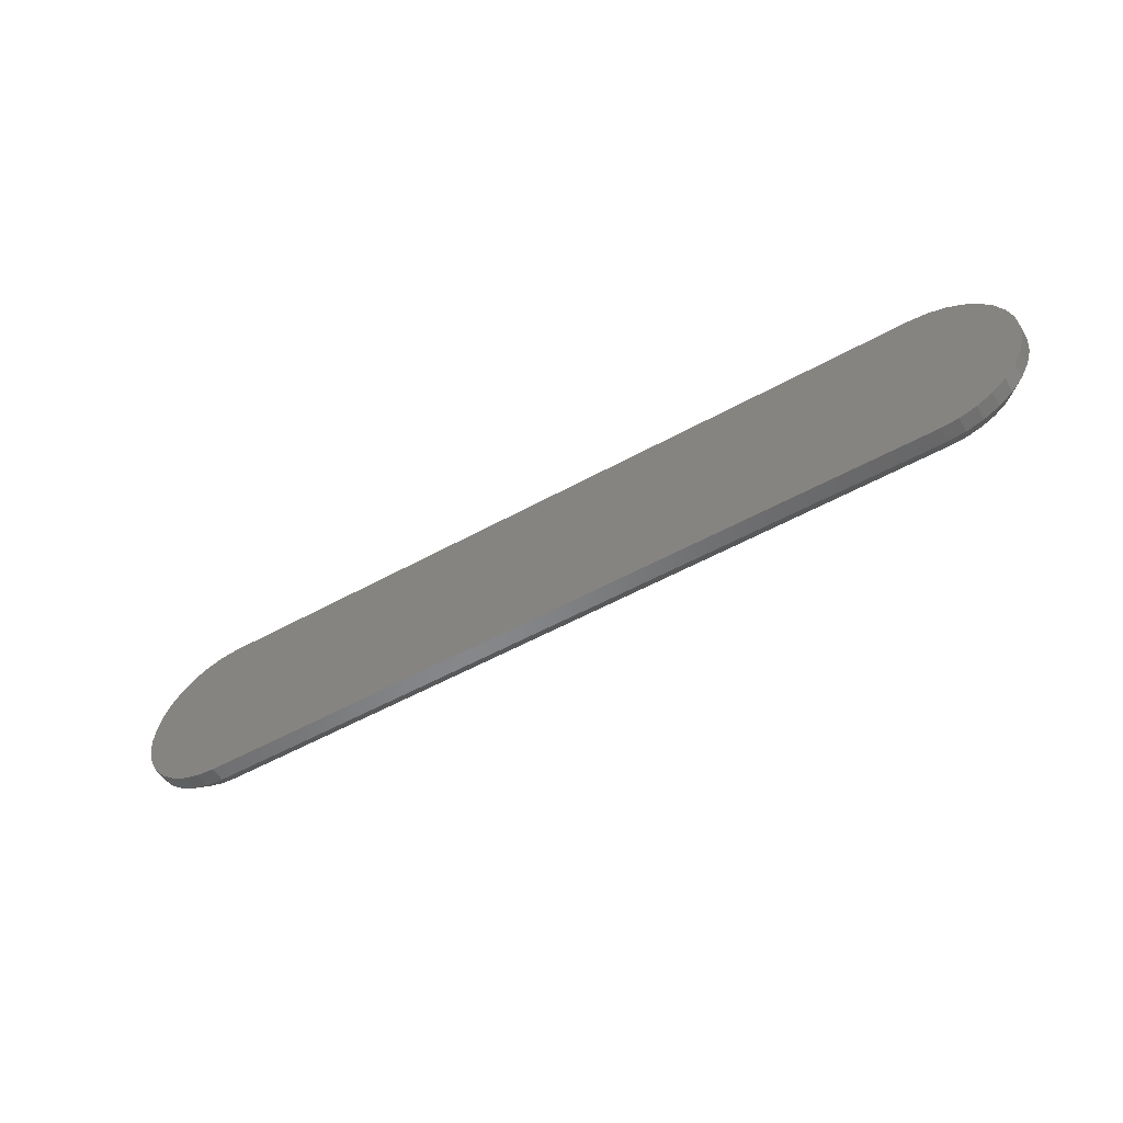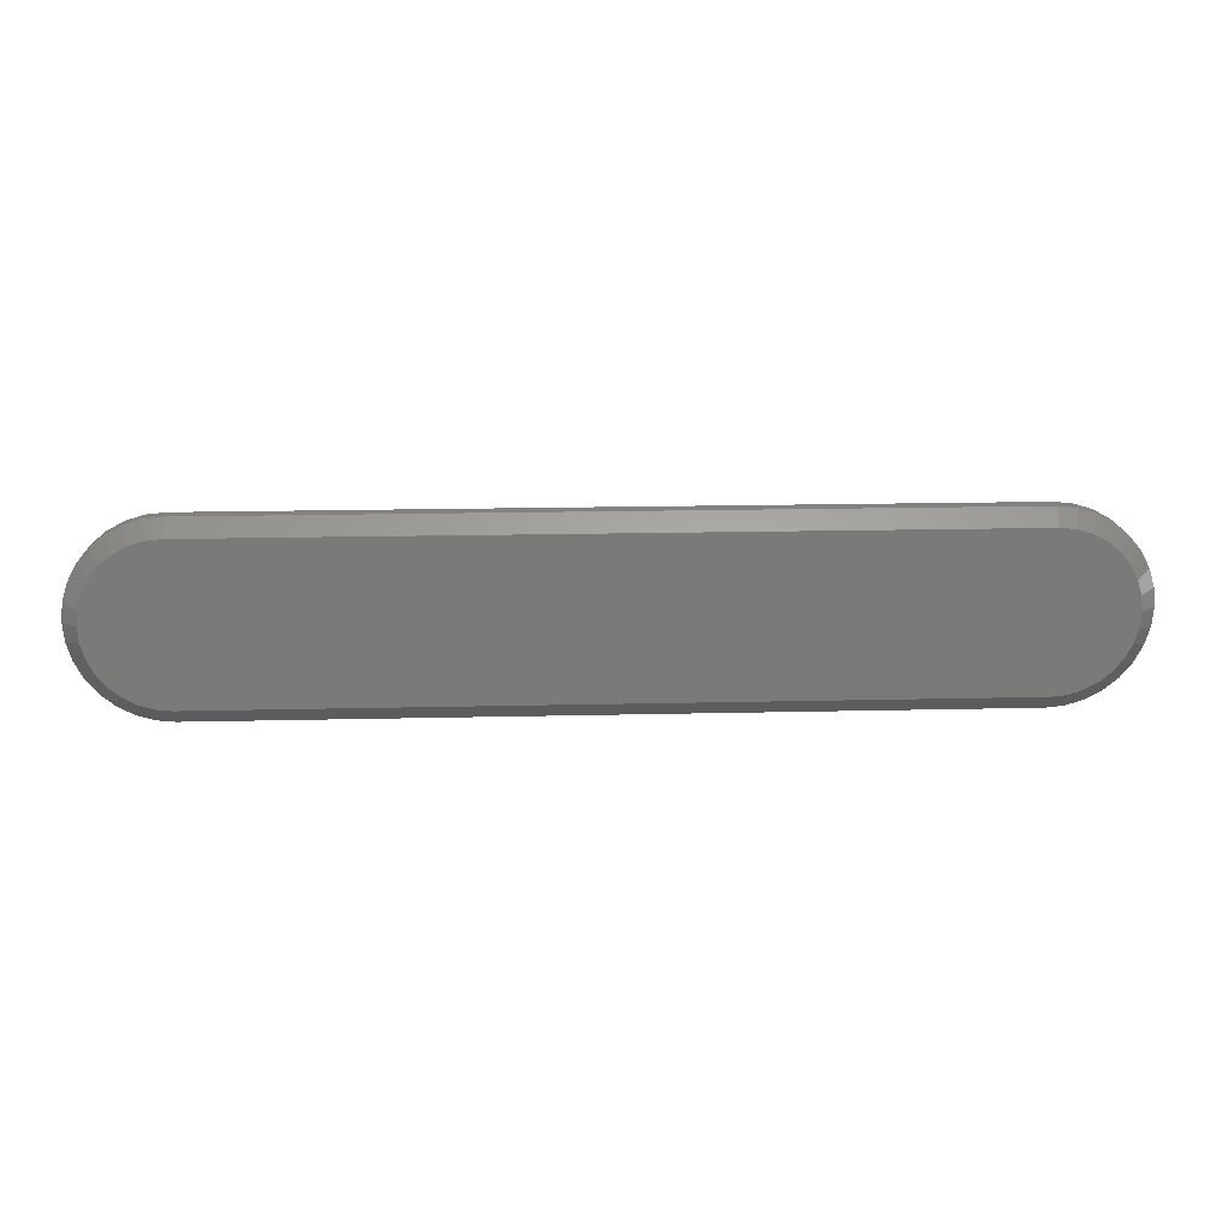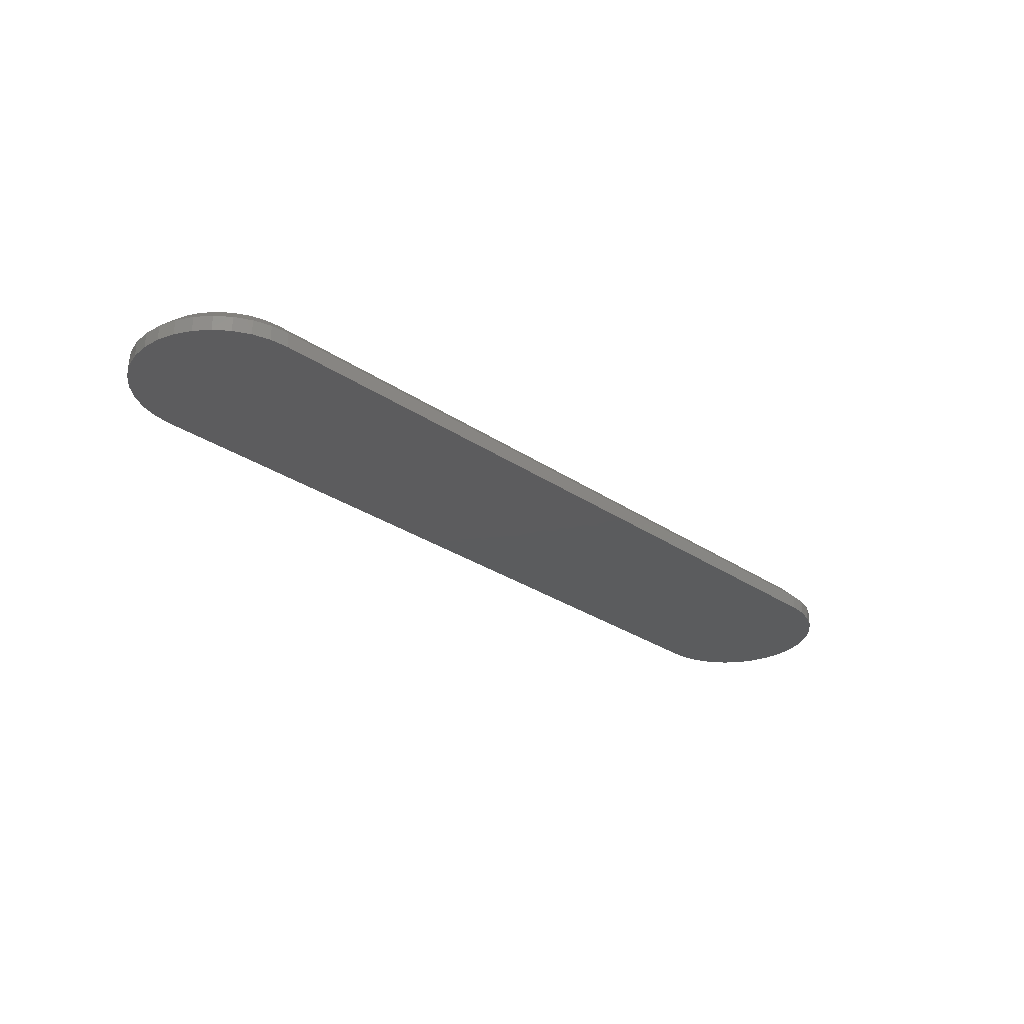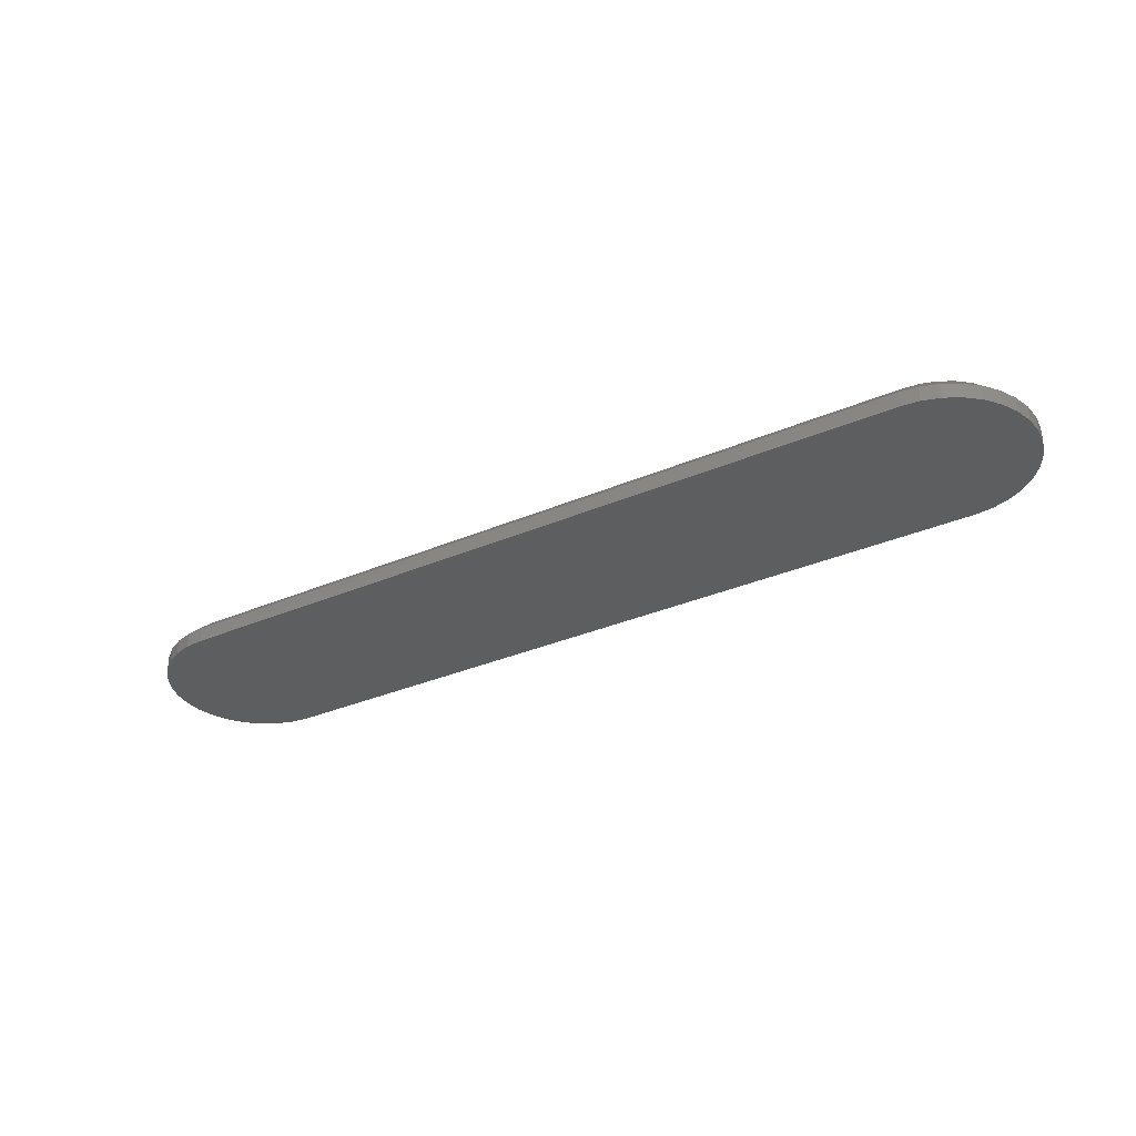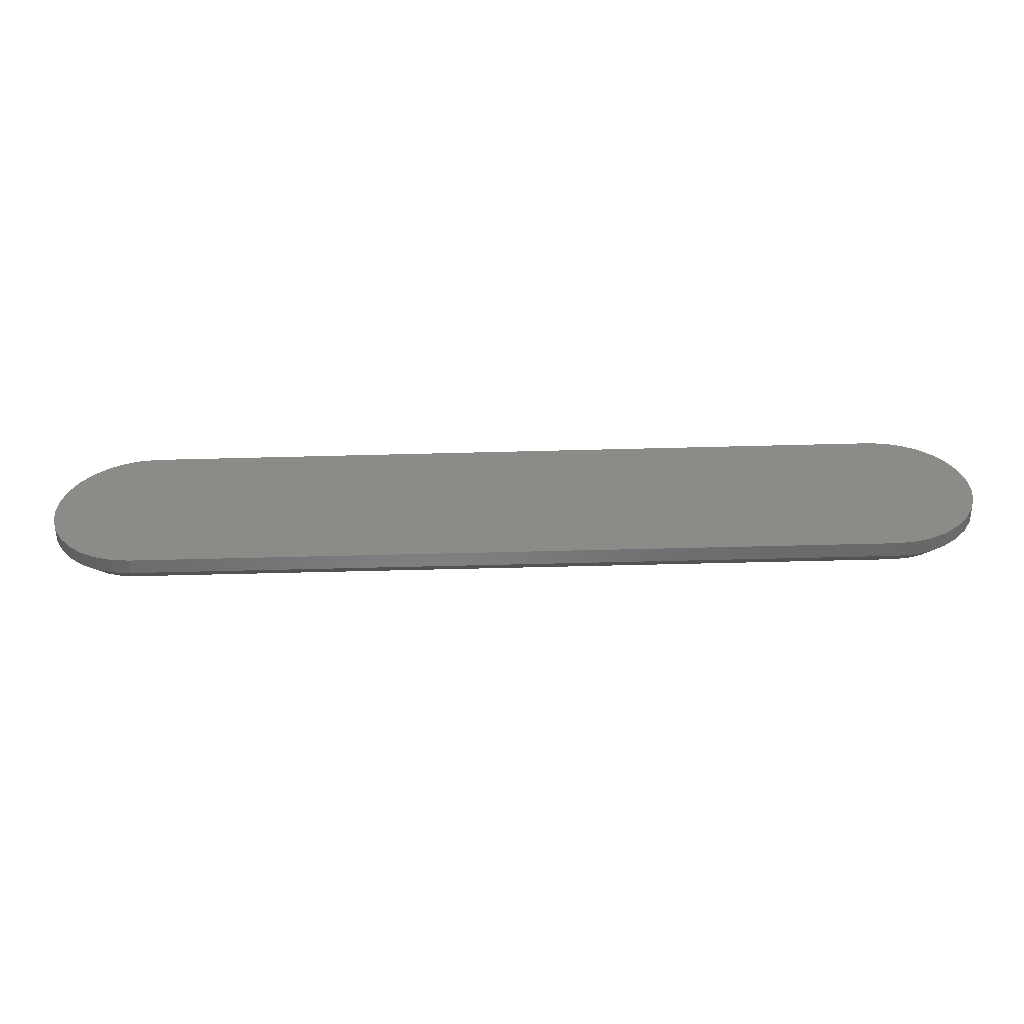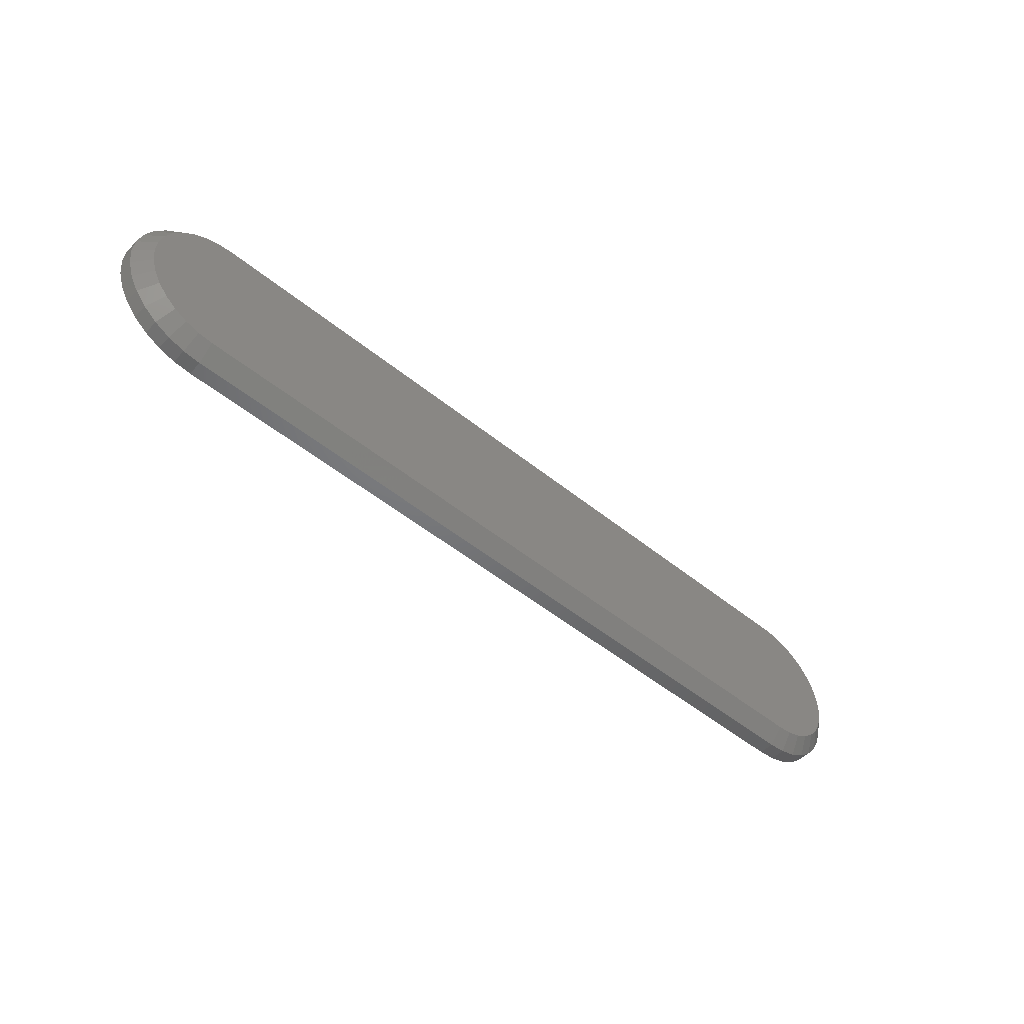
<metadata>
{"format":"stl","ext":"stl","renderer":"f3d","projection":"perspective","resolution":1024,"background":"white","views":[{"elev":-53.7,"azim":-149.4,"up":"+Y"},{"elev":17.0,"azim":-2.8,"up":"+Y"},{"elev":-29.3,"azim":135.0,"up":"+Z"},{"elev":-34.0,"azim":-150.0,"up":"+Z"},{"elev":-55.4,"azim":-178.4,"up":"+Y"},{"elev":-49.7,"azim":-42.0,"up":"+Y"}]}
</metadata>
<code>
# stl→obj: 102 verts, 200 faces
v 0.1966 0.4929 0.01562
v -0.2262 0.4893 0.01562
v 0.2033 0.4893 0.01562
v -0.2321 0.4845 0.01562
v 0.2092 0.4845 0.01562
v -0.2369 0.4786 0.01562
v 0.214 0.4786 0.01562
v -0.2405 0.4719 0.01562
v 0.2176 0.4719 0.01562
v -0.2427 0.4646 0.01562
v 0.2198 0.4646 0.01562
v 0.2198 0.4495 0.01562
v -0.2405 0.4422 0.01562
v 0.2176 0.4422 0.01562
v -0.2369 0.4355 0.01562
v 0.214 0.4355 0.01562
v -0.2321 0.4296 0.01562
v 0.2092 0.4296 0.01562
v -0.2262 0.4248 0.01562
v 0.2033 0.4248 0.01562
v -0.2195 0.4212 0.01562
v -0.2195 0.4929 0.01562
v 0.1893 0.4951 0.01562
v 0.1817 0.4959 0.01562
v -0.2046 0.4959 0.01562
v -0.2122 0.4951 0.01562
v 0.1966 0.4212 0.01562
v -0.2122 0.419 0.01562
v -0.2046 0.4183 0.01562
v 0.1817 0.4183 0.01562
v 0.1893 0.419 0.01562
v 0.2206 0.4571 0.01562
v -0.2434 0.4571 0.01562
v -0.2427 0.4495 0.01562
v -0.2046 0.4104 0
v -0.2046 0.4104 0.007812
v -0.2137 0.4113 0
v -0.2137 0.4113 0.007812
v -0.2224 0.414 0
v -0.2224 0.414 0.007812
v -0.2305 0.4183 0
v -0.2305 0.4183 0.007812
v -0.2376 0.4241 0
v -0.2376 0.4241 0.007812
v -0.2434 0.4312 0
v -0.2434 0.4312 0.007812
v -0.2477 0.4392 0
v -0.2477 0.4392 0.007812
v -0.2503 0.448 0
v -0.2503 0.448 0.007812
v -0.2512 0.4571 0
v -0.2512 0.4571 0.007812
v -0.2503 0.4662 0
v -0.2503 0.4662 0.007812
v -0.2477 0.4749 0
v -0.2477 0.4749 0.007812
v -0.2434 0.483 0
v -0.2434 0.483 0.007812
v -0.2376 0.49 0
v -0.2376 0.49 0.007812
v -0.2305 0.4958 0
v -0.2305 0.4958 0.007812
v -0.2224 0.5002 0
v -0.2224 0.5002 0.007812
v -0.2137 0.5028 0
v -0.2137 0.5028 0.007812
v -0.2046 0.5037 0
v -0.2046 0.5037 0.007812
v 0.1817 0.5037 0.007812
v 0.1817 0.5037 0
v 0.1908 0.5028 0
v 0.1908 0.5028 0.007812
v 0.1996 0.5002 0
v 0.1996 0.5002 0.007812
v 0.2076 0.4958 0
v 0.2076 0.4958 0.007812
v 0.2147 0.49 0
v 0.2147 0.49 0.007812
v 0.2205 0.483 0
v 0.2205 0.483 0.007812
v 0.2248 0.4749 0
v 0.2248 0.4749 0.007812
v 0.2275 0.4662 0
v 0.2275 0.4662 0.007812
v 0.2284 0.4571 0
v 0.2284 0.4571 0.007812
v 0.2275 0.448 0
v 0.2275 0.448 0.007812
v 0.2248 0.4392 0
v 0.2248 0.4392 0.007812
v 0.2205 0.4312 0
v 0.2205 0.4312 0.007812
v 0.2147 0.4241 0
v 0.2147 0.4241 0.007812
v 0.2076 0.4183 0
v 0.2076 0.4183 0.007812
v 0.1996 0.414 0
v 0.1996 0.414 0.007812
v 0.1908 0.4113 0
v 0.1908 0.4113 0.007812
v 0.1817 0.4104 0
v 0.1817 0.4104 0.007812
f 1 2 3
f 3 2 4
f 3 4 5
f 5 4 6
f 5 6 7
f 7 6 8
f 7 8 9
f 9 8 10
f 9 10 11
f 12 13 14
f 14 13 15
f 14 15 16
f 16 15 17
f 16 17 18
f 18 17 19
f 18 19 20
f 20 19 21
f 22 2 1
f 22 1 23
f 22 23 24
f 22 24 25
f 22 25 26
f 27 20 21
f 27 21 28
f 27 28 29
f 27 29 30
f 27 30 31
f 11 10 32
f 32 10 33
f 32 33 12
f 12 33 34
f 12 34 13
f 35 36 37
f 37 36 38
f 37 38 39
f 39 38 40
f 39 40 41
f 41 40 42
f 41 42 43
f 43 42 44
f 43 44 45
f 45 44 46
f 45 46 47
f 47 46 48
f 47 48 49
f 49 48 50
f 49 50 51
f 51 50 52
f 51 52 53
f 53 52 54
f 53 54 55
f 55 54 56
f 55 56 57
f 57 56 58
f 57 58 59
f 59 58 60
f 59 60 61
f 61 60 62
f 61 62 63
f 63 62 64
f 63 64 65
f 65 64 66
f 65 66 67
f 67 66 68
f 69 70 68
f 68 70 67
f 70 69 71
f 71 69 72
f 71 72 73
f 73 72 74
f 73 74 75
f 75 74 76
f 75 76 77
f 77 76 78
f 77 78 79
f 79 78 80
f 79 80 81
f 81 80 82
f 81 82 83
f 83 82 84
f 83 84 85
f 85 84 86
f 85 86 87
f 87 86 88
f 87 88 89
f 89 88 90
f 89 90 91
f 91 90 92
f 91 92 93
f 93 92 94
f 93 94 95
f 95 94 96
f 95 96 97
f 97 96 98
f 97 98 99
f 99 98 100
f 99 100 101
f 101 100 102
f 36 35 102
f 102 35 101
f 29 28 36
f 28 38 36
f 68 66 25
f 66 26 25
f 66 64 22
f 26 66 22
f 62 60 2
f 2 64 62
f 22 64 2
f 58 56 8
f 6 58 8
f 6 4 58
f 54 52 10
f 10 56 54
f 8 56 10
f 50 48 13
f 34 50 13
f 34 33 50
f 46 44 15
f 15 48 46
f 13 48 15
f 42 40 21
f 19 42 21
f 19 17 42
f 28 40 38
f 21 40 28
f 4 2 60
f 60 58 4
f 33 10 52
f 52 50 33
f 17 15 44
f 44 42 17
f 24 69 25
f 25 69 68
f 24 23 69
f 23 72 69
f 102 100 30
f 100 31 30
f 100 98 27
f 31 100 27
f 96 94 20
f 20 98 96
f 27 98 20
f 92 90 14
f 16 92 14
f 16 18 92
f 88 86 12
f 12 90 88
f 14 90 12
f 84 82 9
f 11 84 9
f 11 32 84
f 80 78 7
f 7 82 80
f 9 82 7
f 76 74 1
f 3 76 1
f 3 5 76
f 23 74 72
f 1 74 23
f 18 20 94
f 94 92 18
f 32 12 86
f 86 84 32
f 5 7 78
f 78 76 5
f 29 36 30
f 30 36 102
f 75 61 73
f 59 61 75
f 77 59 75
f 57 59 77
f 79 57 77
f 55 57 79
f 81 55 79
f 53 55 81
f 83 53 81
f 89 47 87
f 45 47 89
f 91 45 89
f 43 45 91
f 93 43 91
f 41 43 93
f 95 41 93
f 39 41 95
f 63 65 67
f 63 67 70
f 63 70 71
f 63 71 73
f 63 73 61
f 97 99 101
f 97 101 35
f 97 35 37
f 97 37 39
f 97 39 95
f 47 49 87
f 87 49 51
f 87 51 85
f 85 51 53
f 85 53 83

</code>
